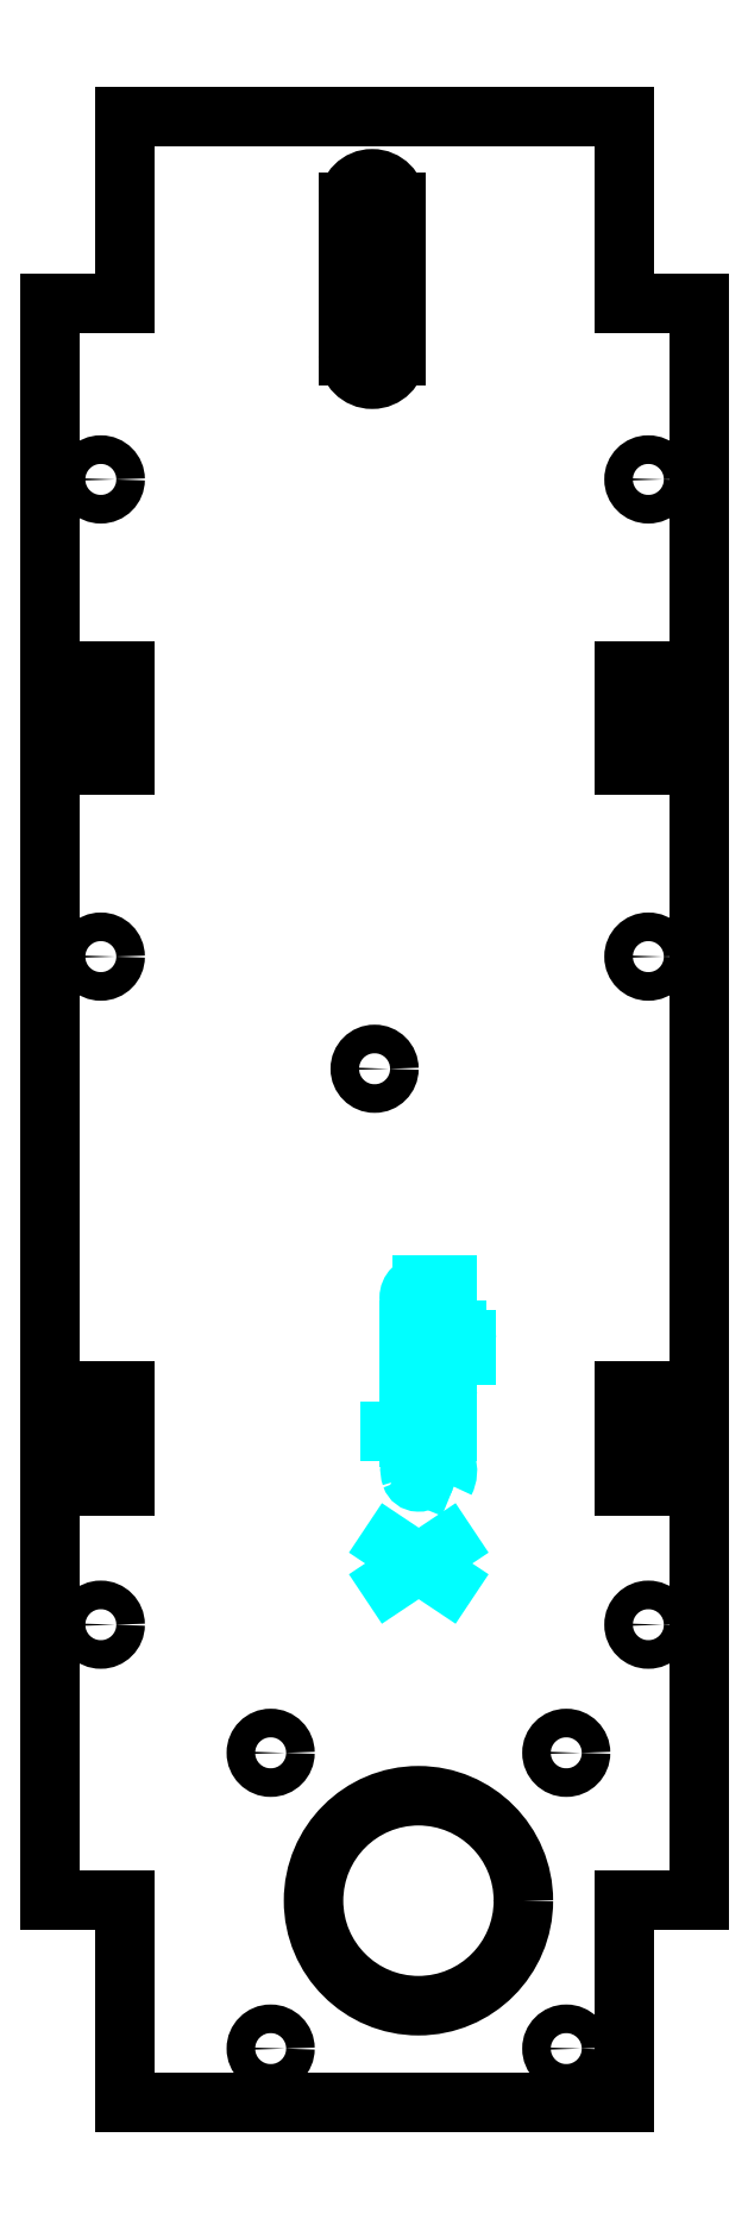
<metadata>
{"format":"dxf","ext":"dxf","renderer":"ezdxf+matplotlib","layout":"modelspace","background":"white","min_lineweight":24,"dpi":150}
</metadata>
<code>
0
SECTION
2
ENTITIES
0
INSERT
8
0
2
nema17
10
4.6
20
-82.92
30
0
44
1
45
1
0
LINE
8
main-deck
10
-26.2
20
-104
30
0
11
26.2
21
-104
31
0
0
LINE
8
main-deck
10
26.2
20
-104
30
0
11
26.2
21
-82.92
31
0
0
LINE
8
main-deck
10
-26.2
20
-82.92
30
0
11
-26.2
21
-104
31
0
0
LINE
8
main-deck
10
26.2
20
104
30
0
11
-26.2
21
104
31
0
0
LINE
8
main-deck
10
-26.2
20
104
30
0
11
-26.2
21
84.5
31
0
0
LINE
8
main-deck
10
26.2
20
104
30
0
11
26.2
21
84.5
31
0
0
CIRCLE
8
main-deck
10
-1.6e-15
20
4.25
30
0
40
1.5
0
LINE
8
text
10
1.629
20
-49.58
30
0
11
7.629
21
-45.58
31
0
0
LINE
8
text
10
7.629
20
-49.58
30
0
11
1.629
21
-45.58
31
0
0
ARC
8
text
10
6.415
20
-37.64
30
0
40
2.705
50
153.1
51
198.3
0
ARC
8
text
10
4.607
20
-38.24
30
0
40
0.8
50
198.3
51
337.8
0
LINE
8
text
10
5.347
20
-38.54
30
0
11
5.993
21
-36.96
31
0
0
ARC
8
text
10
6.733
20
-37.26
30
0
40
0.8
50
18.3
51
157.8
0
ARC
8
text
10
4.925
20
-37.86
30
0
40
2.705
50
333.1
51
18.3
0
LINE
8
text
10
3.629
20
-34.42
30
0
11
3.629
21
-32.42
31
0
0
LINE
8
text
10
1.629
20
-33.75
30
0
11
7.629
21
-33.75
31
0
0
LINE
8
text
10
3.629
20
-30.08
30
0
11
3.629
21
-28.75
31
0
0
ARC
8
text
10
4.629
20
-28.75
30
0
40
1
50
90
51
180
0
LINE
8
text
10
4.629
20
-27.75
30
0
11
7.629
21
-27.75
31
0
0
LINE
8
text
10
7.629
20
-27.75
30
0
11
7.629
21
-29.42
31
0
0
ARC
8
text
10
6.629
20
-29.42
30
0
40
1
50
180
51
360
0
LINE
8
text
10
5.629
20
-29.42
30
0
11
5.629
21
-27.75
31
0
0
LINE
8
text
10
9.629
20
-25.75
30
0
11
9.629
21
-24.08
31
0
0
ARC
8
text
10
8.629
20
-24.08
30
0
40
1
50
360
51
90
0
LINE
8
text
10
8.629
20
-23.08
30
0
11
3.629
21
-23.08
31
0
0
LINE
8
text
10
3.629
20
-23.08
30
0
11
3.629
21
-24.75
31
0
0
ARC
8
text
10
4.629
20
-24.75
30
0
40
1
50
180
51
270
0
LINE
8
text
10
4.629
20
-25.75
30
0
11
6.629
21
-25.75
31
0
0
ARC
8
text
10
6.629
20
-24.75
30
0
40
1
50
270
51
360
0
LINE
8
text
10
7.629
20
-24.75
30
0
11
7.629
21
-23.08
31
0
0
LINE
8
text
10
5.629
20
-21.08
30
0
11
5.629
21
-18.42
31
0
0
LINE
8
text
10
5.629
20
-18.42
30
0
11
4.963
21
-18.42
31
0
0
ARC
8
text
10
4.963
20
-19.75
30
0
40
1.333
50
90
51
270
0
LINE
8
text
10
4.963
20
-21.08
30
0
11
6.629
21
-21.08
31
0
0
ARC
8
text
10
6.629
20
-20.08
30
0
40
1
50
270
51
360
0
LINE
8
text
10
7.629
20
-20.08
30
0
11
7.629
21
-18.42
31
0
0
CIRCLE
8
main-deck
10
-28.7
20
66
30
0
40
1.5
0
CIRCLE
8
main-deck
10
-28.7
20
-54
30
0
40
1.5
0
CIRCLE
8
main-deck
10
-28.7
20
16
30
0
40
1.5
0
INSERT
8
main-deck
2
slot
10
-28.7
20
41
30
0
44
1
45
1
0
INSERT
8
main-deck
2
slot
10
-28.7
20
-34.5
30
0
44
1
45
1
0
CIRCLE
8
main-deck
10
28.7
20
66
30
0
40
1.5
0
CIRCLE
8
main-deck
10
28.7
20
-54
30
0
40
1.5
0
CIRCLE
8
main-deck
10
28.7
20
16
30
0
40
1.5
0
INSERT
8
main-deck
2
slot
10
28.7
20
41
30
0
44
1
45
1
0
INSERT
8
main-deck
2
slot
10
28.7
20
-34.5
30
0
44
1
45
1
0
LINE
8
main-deck
10
-26.2
20
84.5
30
0
11
-34
21
84.5
31
0
0
LINE
8
main-deck
10
26.2
20
84.5
30
0
11
34
21
84.5
31
0
0
LINE
8
main-deck
10
34
20
-82.92
30
0
11
34
21
84.5
31
0
0
LINE
8
main-deck
10
26.2
20
-82.92
30
0
11
34
21
-82.92
31
0
0
LINE
8
main-deck
10
-34
20
84.5
30
0
11
-34
21
-82.92
31
0
0
LINE
8
main-deck
10
-34
20
-82.92
30
0
11
-26.2
21
-82.92
31
0
0
LINE
8
cuts
10
-2.75
20
79
30
0
11
-2.75
21
95
31
0
0
LINE
8
cuts
10
2.25
20
95
30
0
11
2.25
21
79
31
0
0
ARC
8
cuts
10
-0.25
20
95
30
0
40
2.5
50
0
51
180
0
ARC
8
cuts
10
-0.25
20
79
30
0
40
2.5
50
180
51
0
0
ENDSEC
0
EOF

</code>
